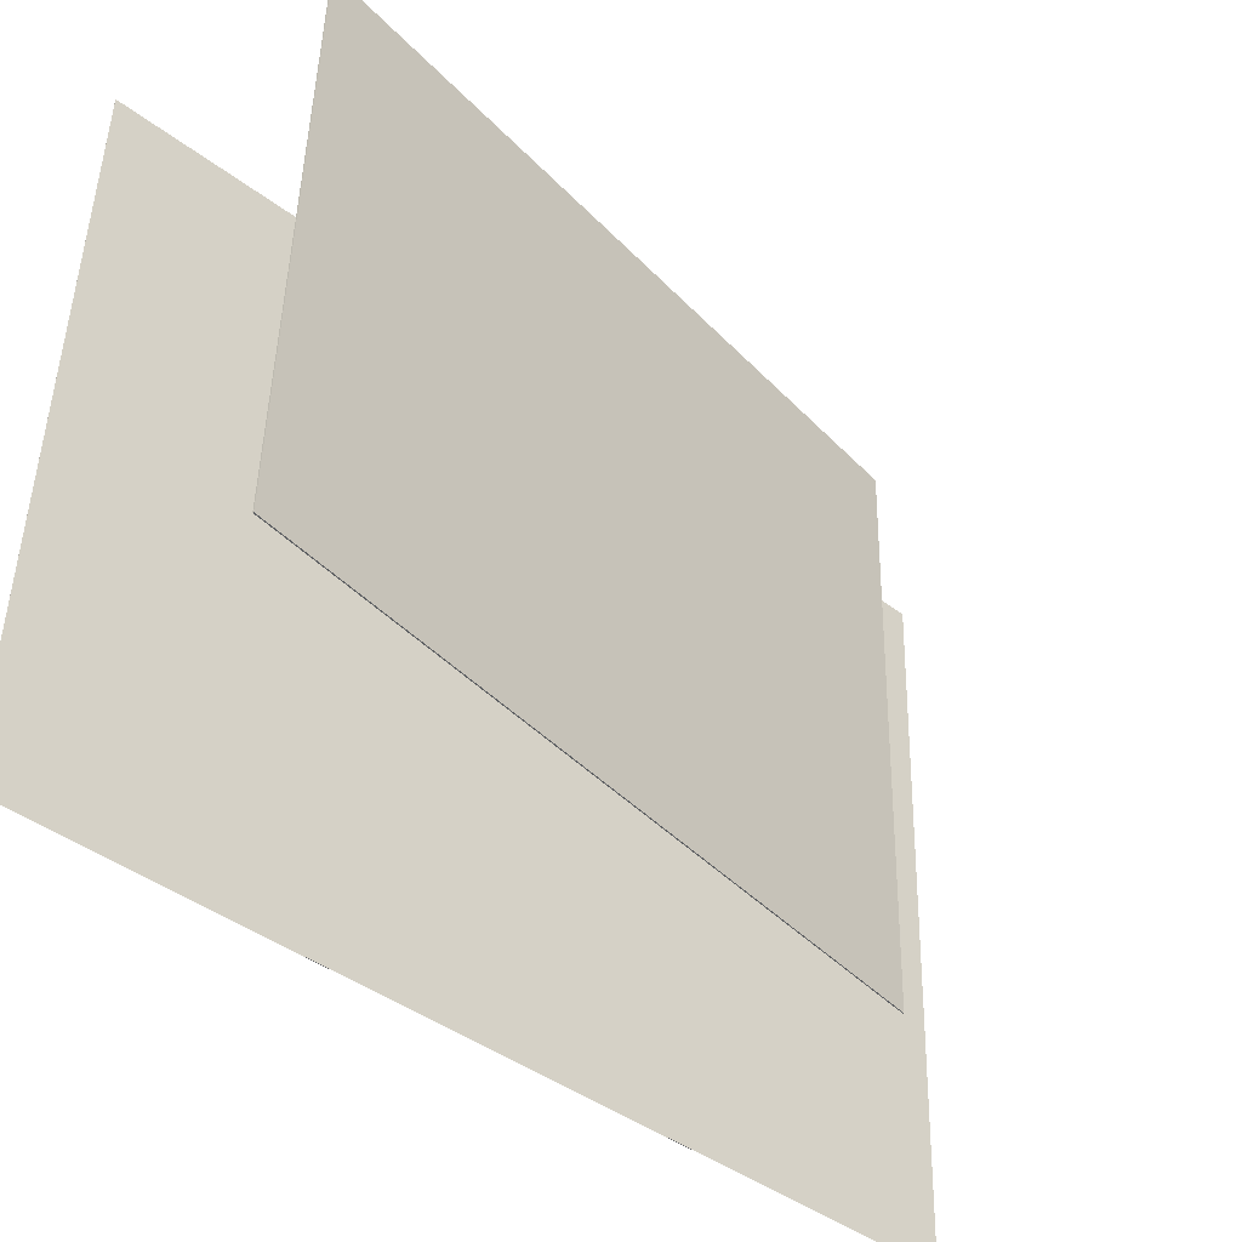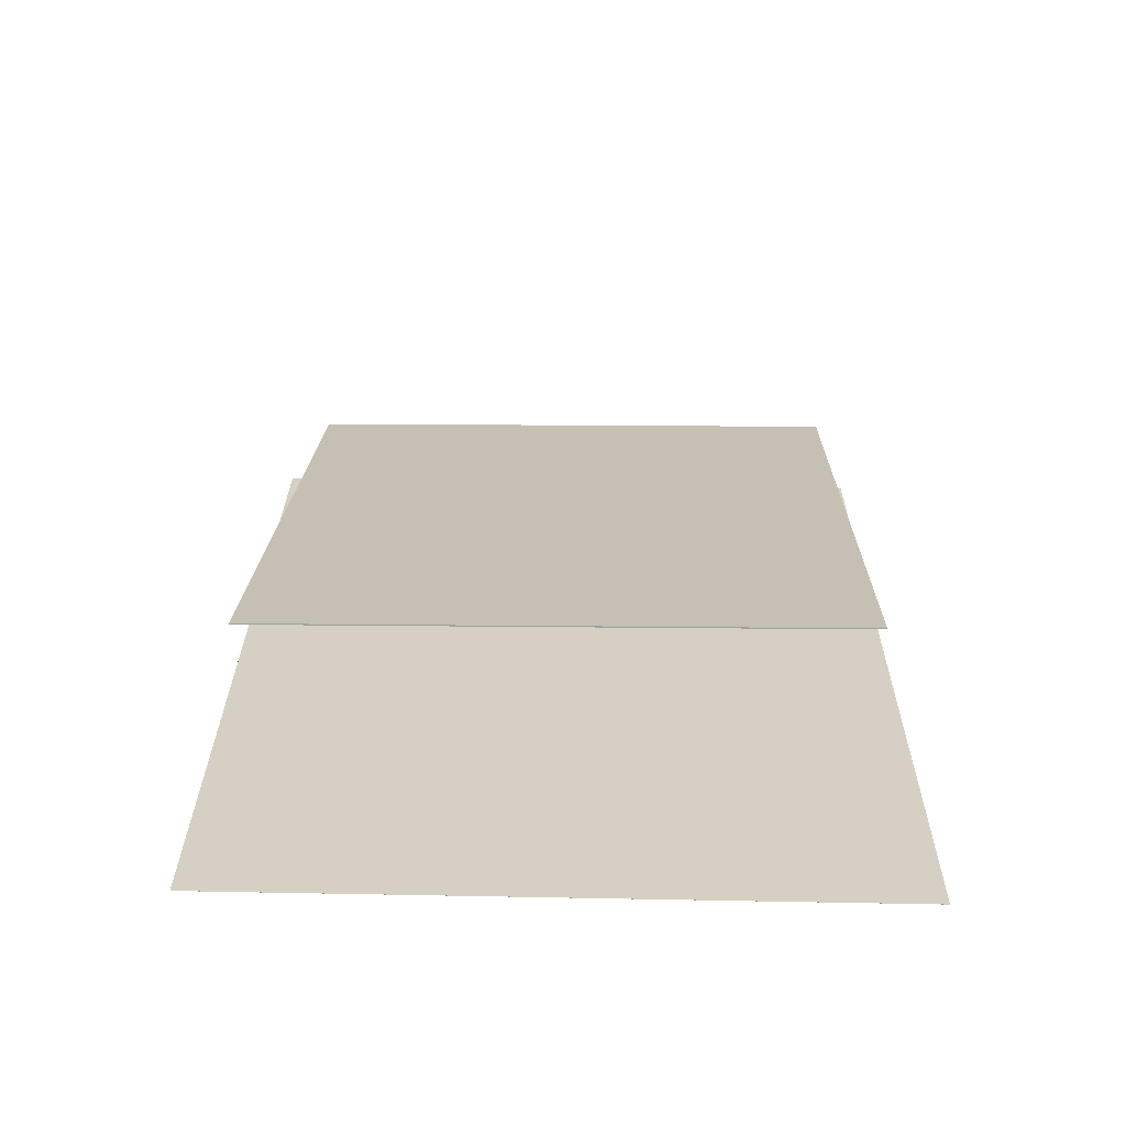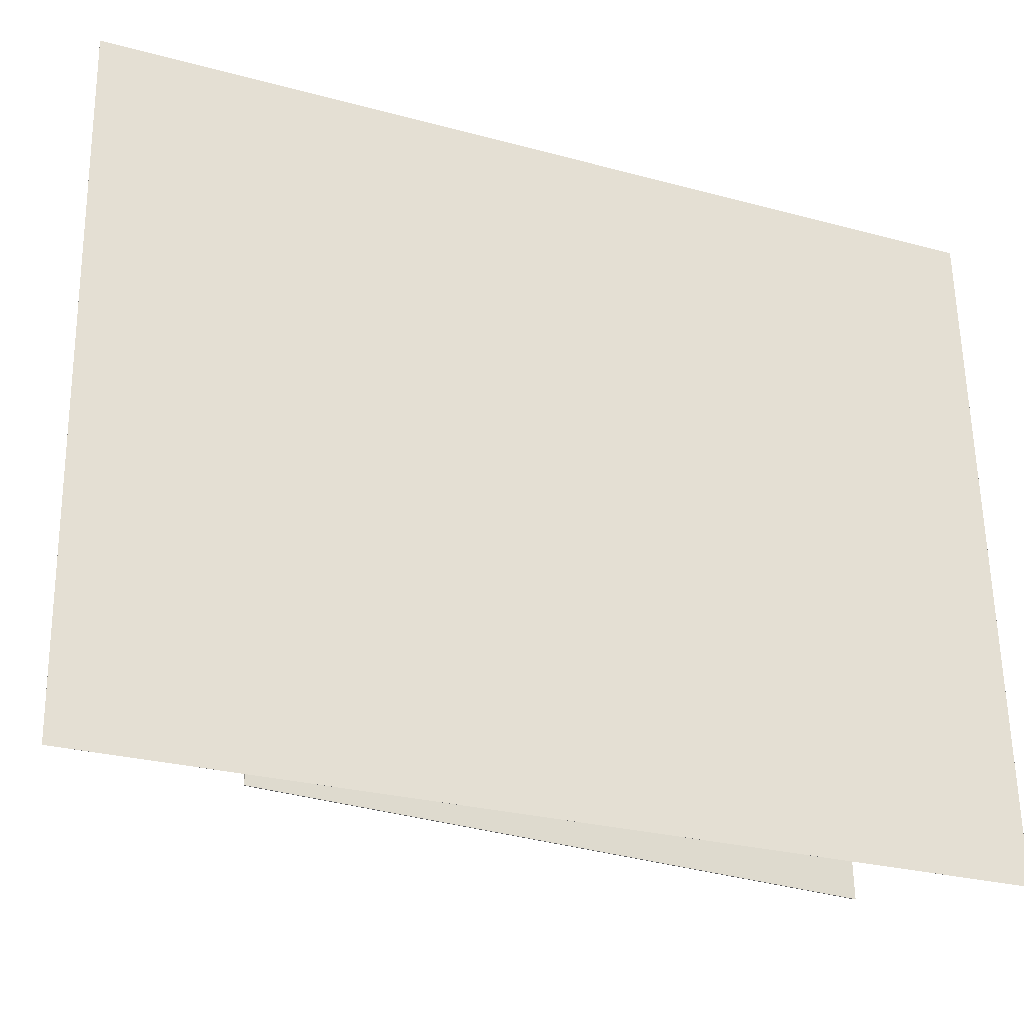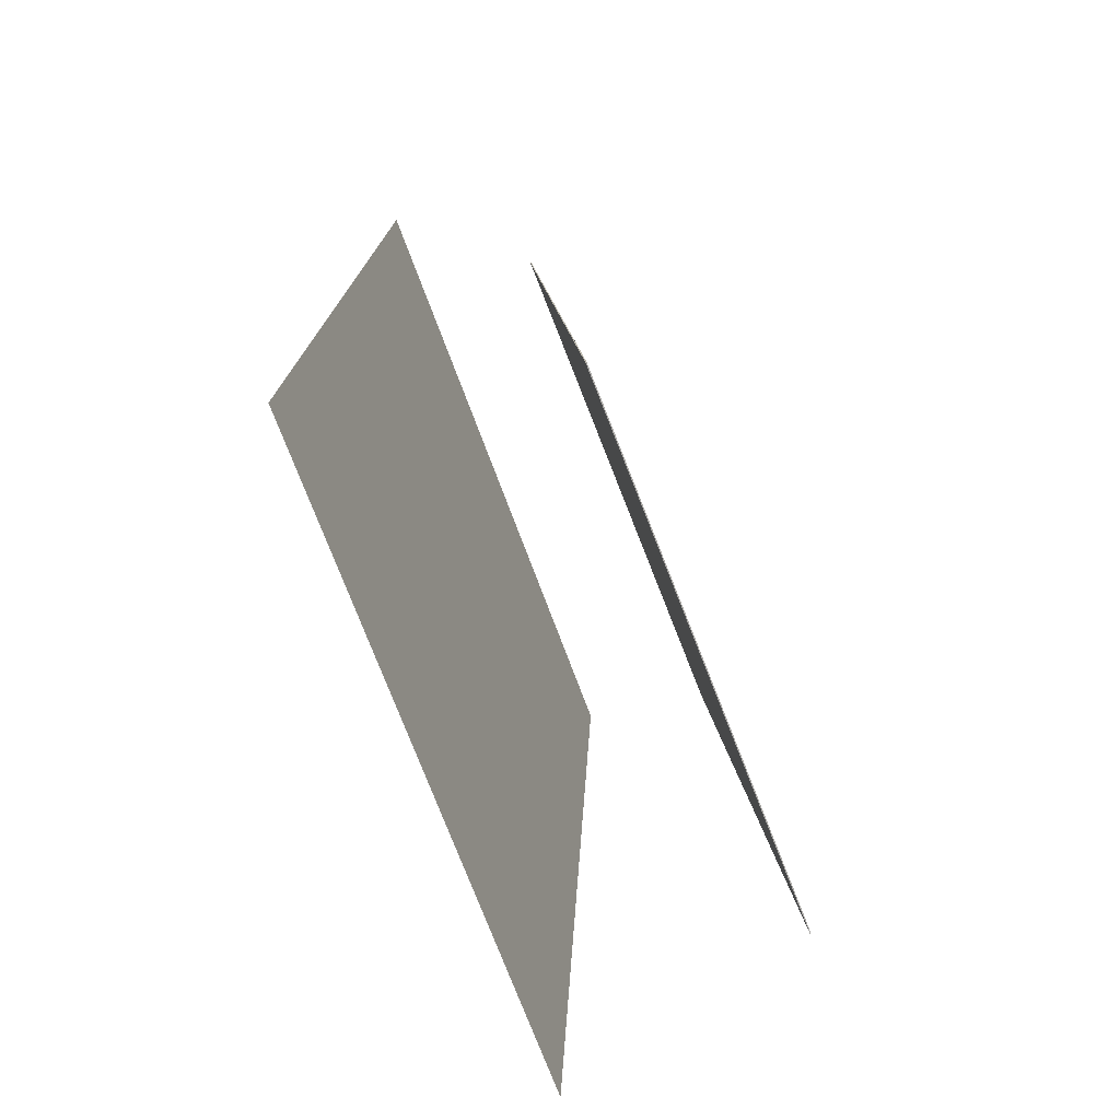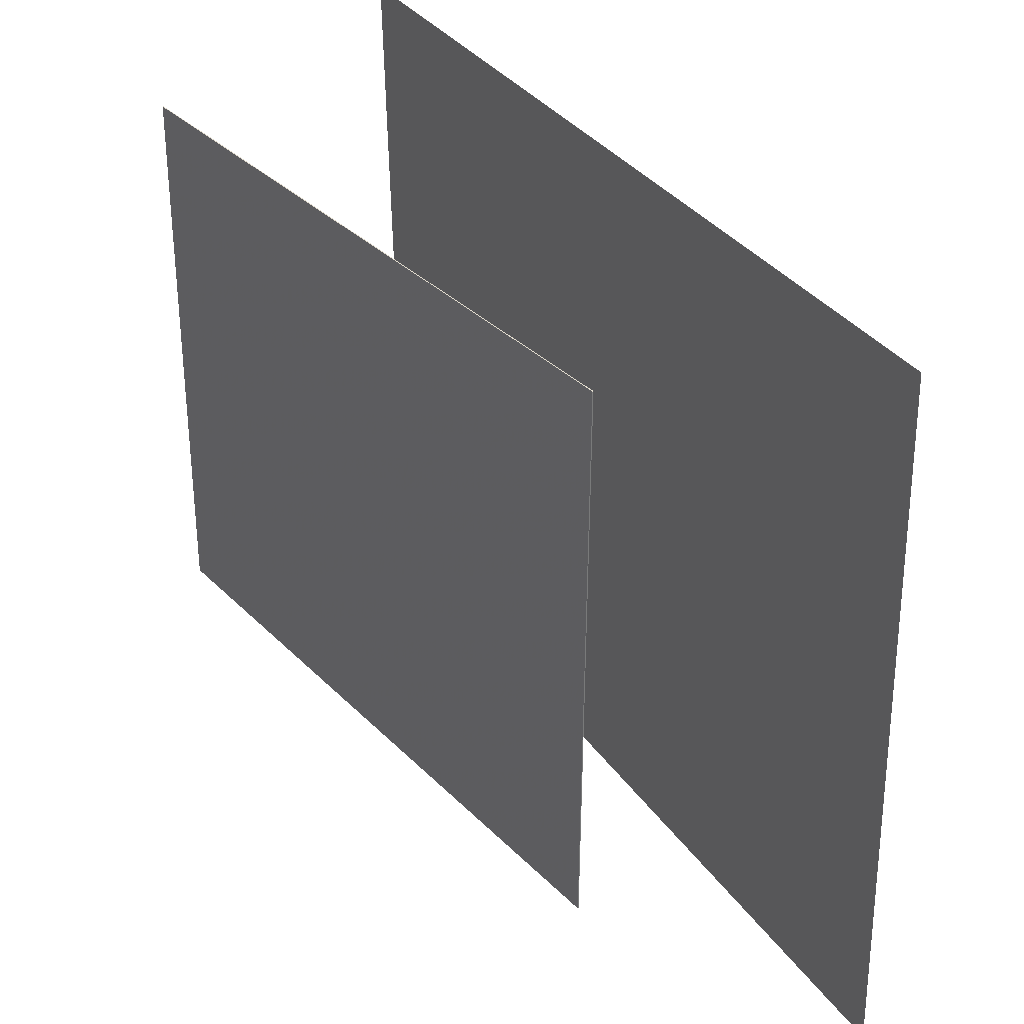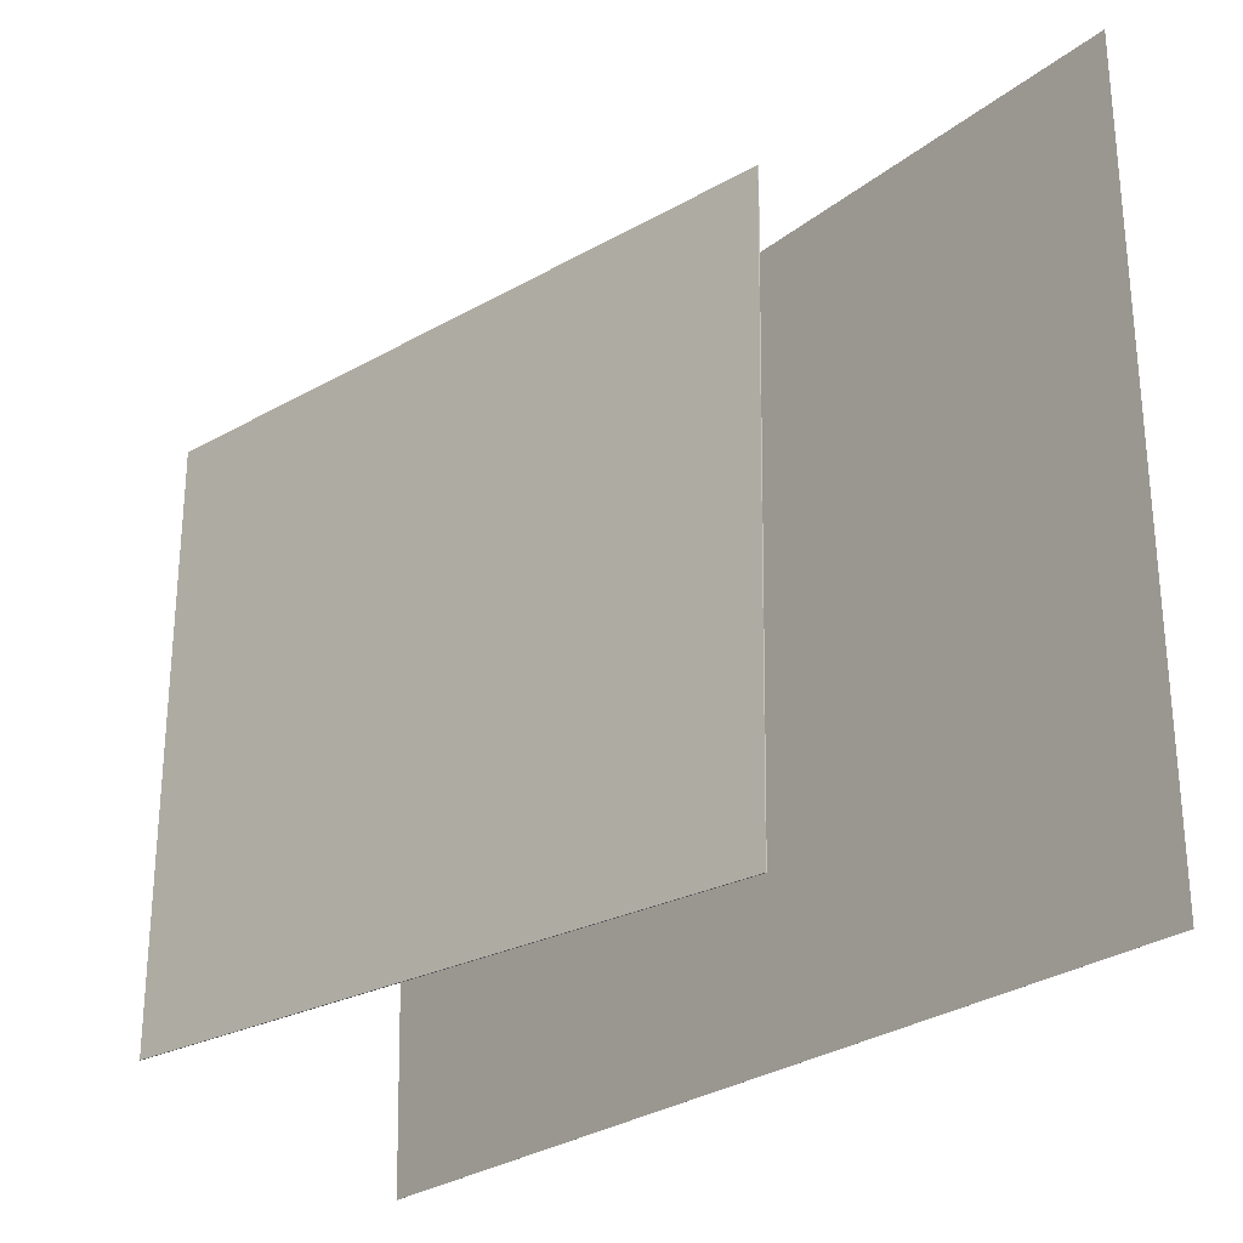
<metadata>
{"format":"obj","ext":"obj","renderer":"f3d","projection":"perspective","resolution":1024,"background":"white","views":[{"elev":-41.7,"azim":45.3,"up":"+Z"},{"elev":-66.4,"azim":90.5,"up":"+Y"},{"elev":-27.7,"azim":-115.8,"up":"+Z"},{"elev":-72.0,"azim":21.7,"up":"+Y"},{"elev":32.5,"azim":148.4,"up":"+Z"},{"elev":-25.6,"azim":139.3,"up":"+Z"}]}
</metadata>
<code>
v -0.1243 -0.4482 -0.351
v -0.1063 -0.443 0.3722
v -0.1244 -0.4482 -0.351
v -0.1063 -0.443 0.3722
v -0.08259 0.4929 -0.3588
v -0.06456 0.4981 0.3643
v -0.08263 0.4929 -0.3588
v -0.0646 0.4981 0.3643
f 1.0 7.0 5.0
f 1.0 3.0 7.0
f 1.0 4.0 3.0
f 1.0 2.0 4.0
f 3.0 8.0 7.0
f 3.0 4.0 8.0
f 5.0 7.0 8.0
f 5.0 8.0 6.0
f 1.0 5.0 6.0
f 1.0 6.0 2.0
f 2.0 6.0 8.0
f 2.0 8.0 4.0
v 0.1545 -0.4403 -0.2795
v 0.1583 -0.4274 0.3009
v 0.08748 0.2613 -0.2946
v 0.09127 0.2742 0.2857
v 0.1556 -0.4402 -0.2795
v 0.1594 -0.4273 0.3009
v 0.08855 0.2614 -0.2947
v 0.09234 0.2743 0.2857
f 9.0 15.0 13.0
f 9.0 11.0 15.0
f 9.0 12.0 11.0
f 9.0 10.0 12.0
f 11.0 16.0 15.0
f 11.0 12.0 16.0
f 13.0 15.0 16.0
f 13.0 16.0 14.0
f 9.0 13.0 14.0
f 9.0 14.0 10.0
f 10.0 14.0 16.0
f 10.0 16.0 12.0

</code>
